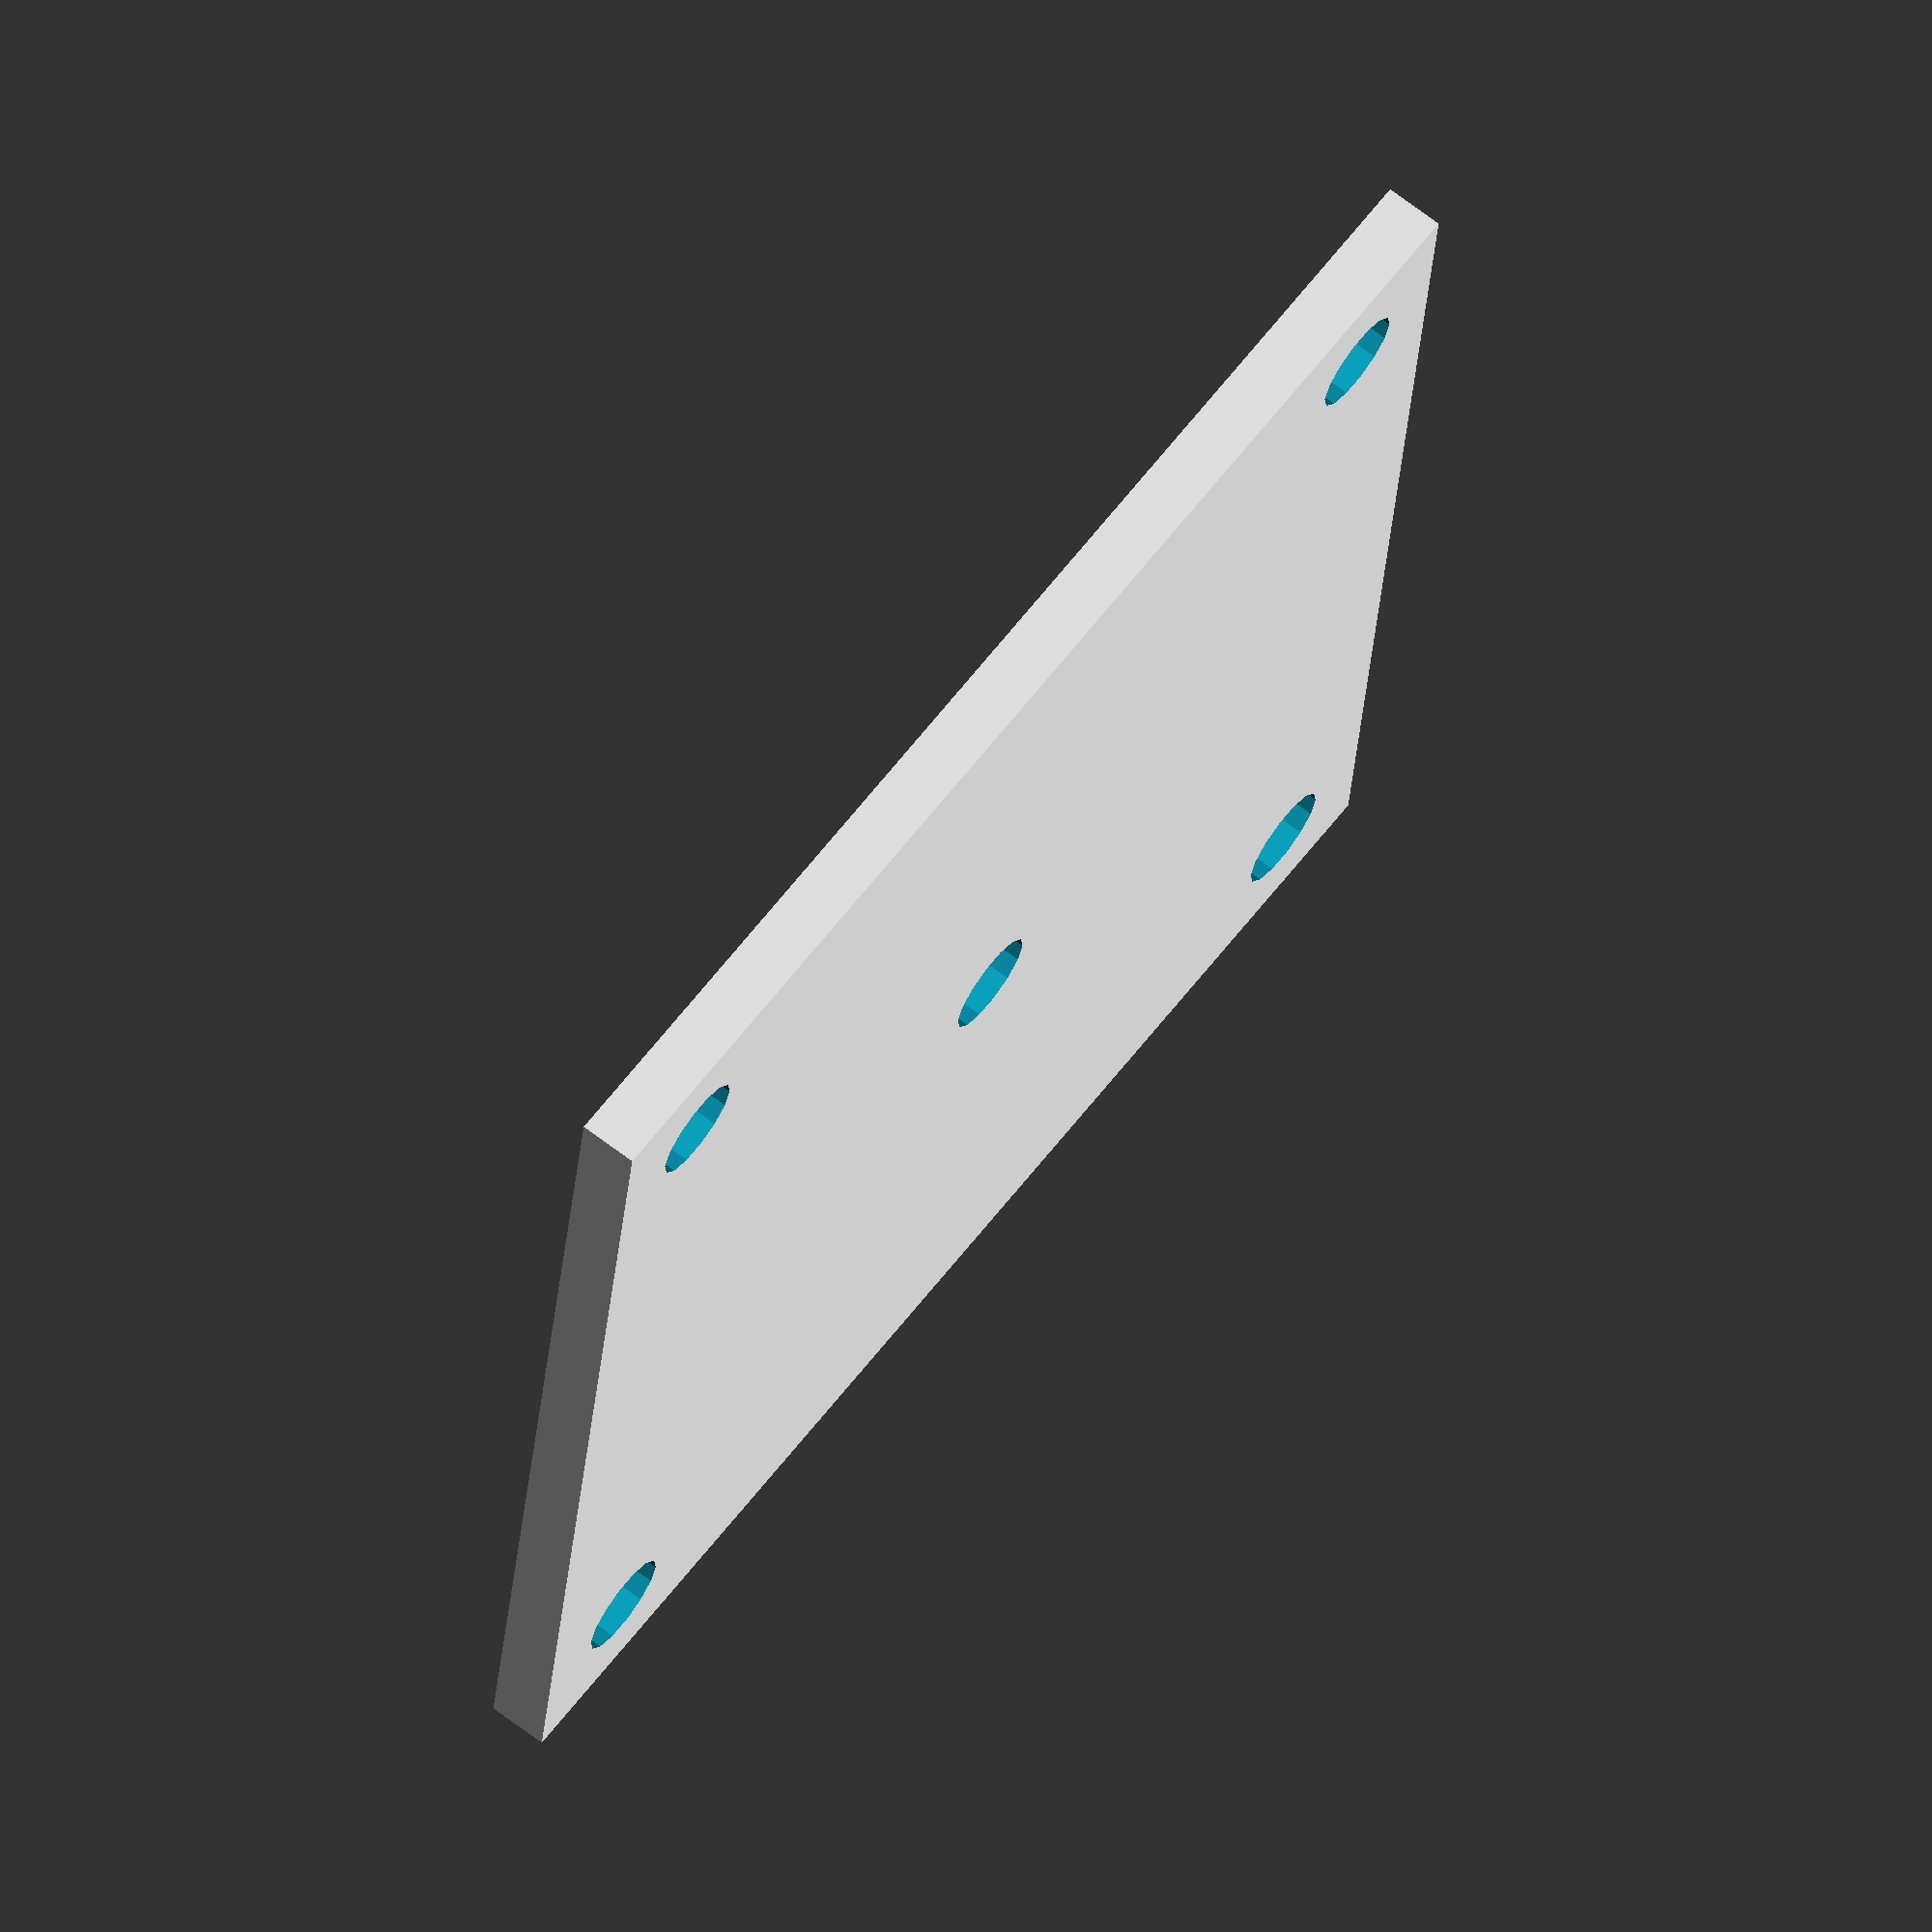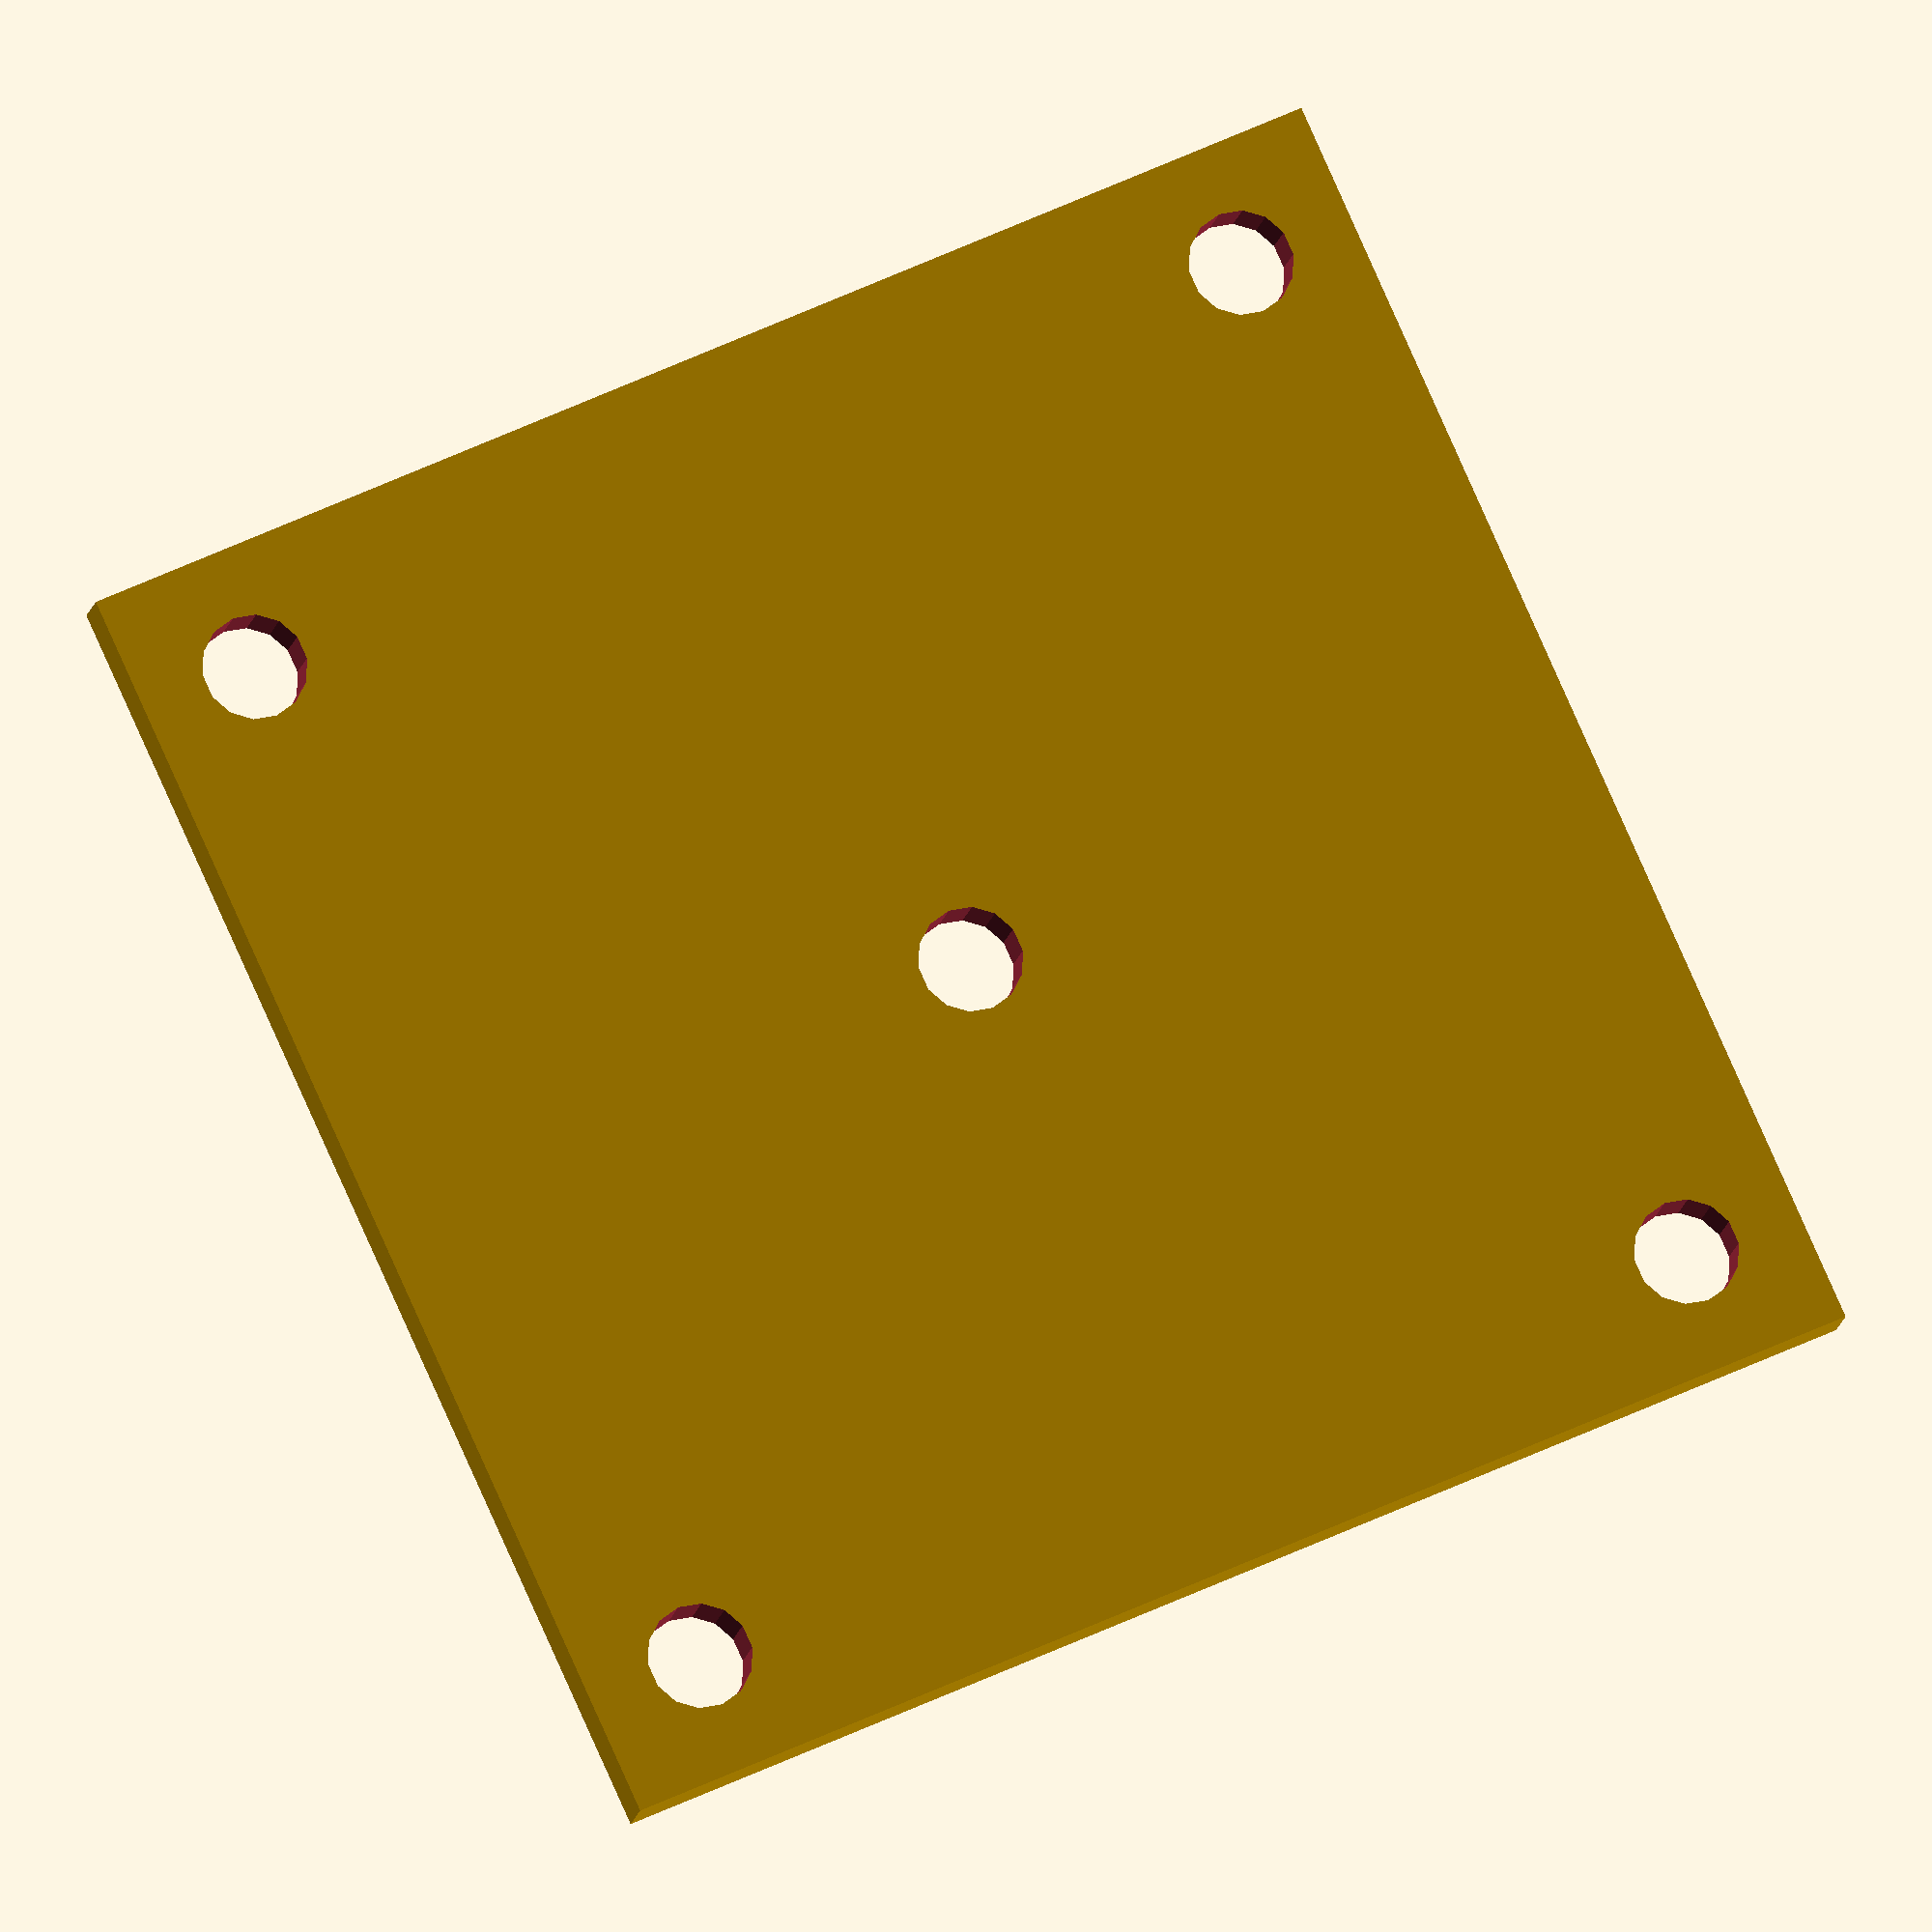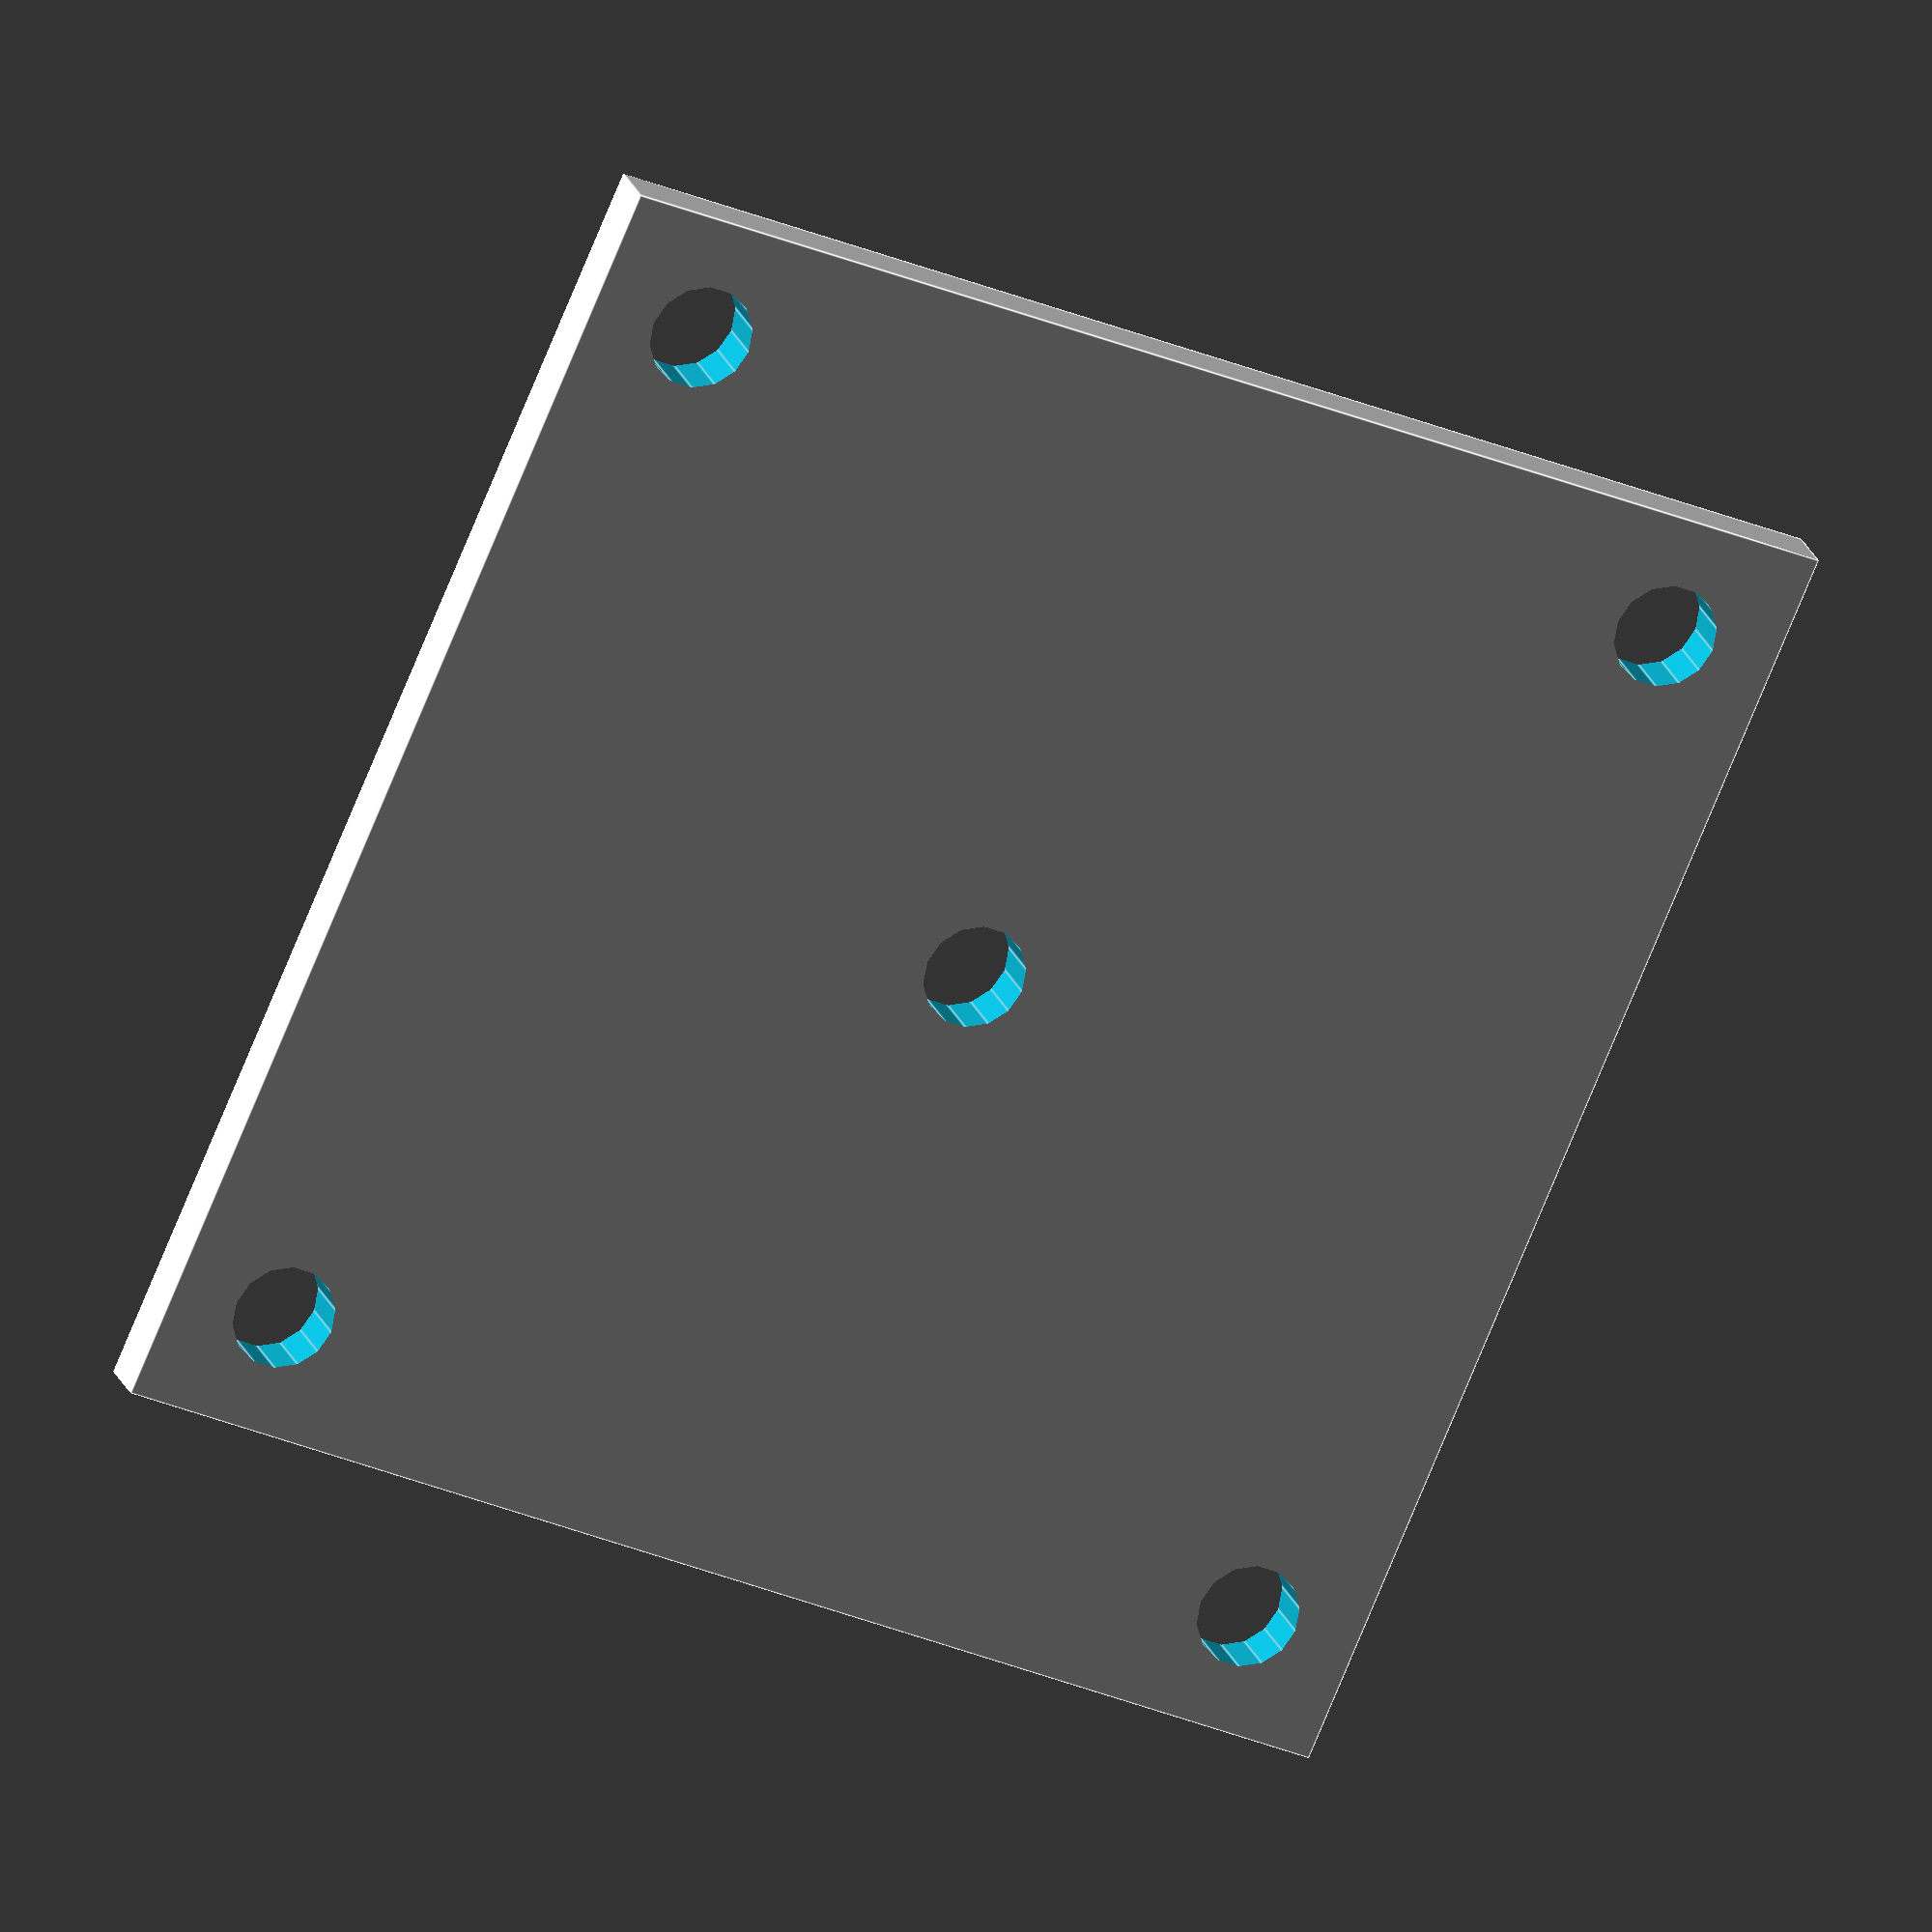
<openscad>
sr=8.83; //  standard diameter
T=5; //thickness

module bore(){
	cylinder(h=(T+2),d=sr,center=true);
}
/*
module threadrod(){
	color("Blue",0.5) cylinder(h=
}
*/

module isoplate(){
	difference(){
		cube([110,110,T],center=true);
		bore();
		//translate([0,-35,0]) bore();

		translate([45,45,0]) bore();
		translate([45,-45,0]) bore();
		translate([-45,45,0]) bore();
		translate([-45,-45,0]) bore();
	}
	
}

isoplate();
</openscad>
<views>
elev=110.7 azim=6.4 roll=232.7 proj=o view=solid
elev=13.0 azim=114.3 roll=171.0 proj=o view=wireframe
elev=158.3 azim=203.4 roll=196.5 proj=o view=edges
</views>
